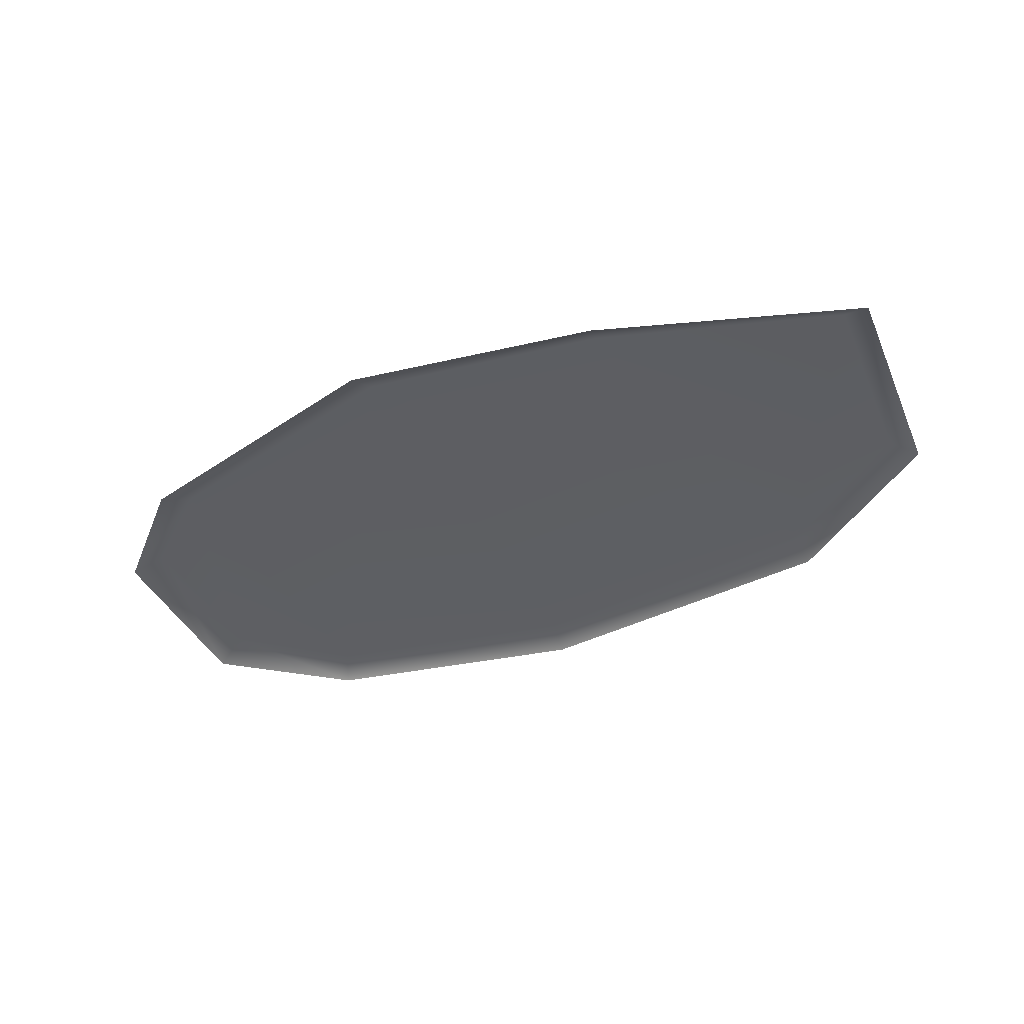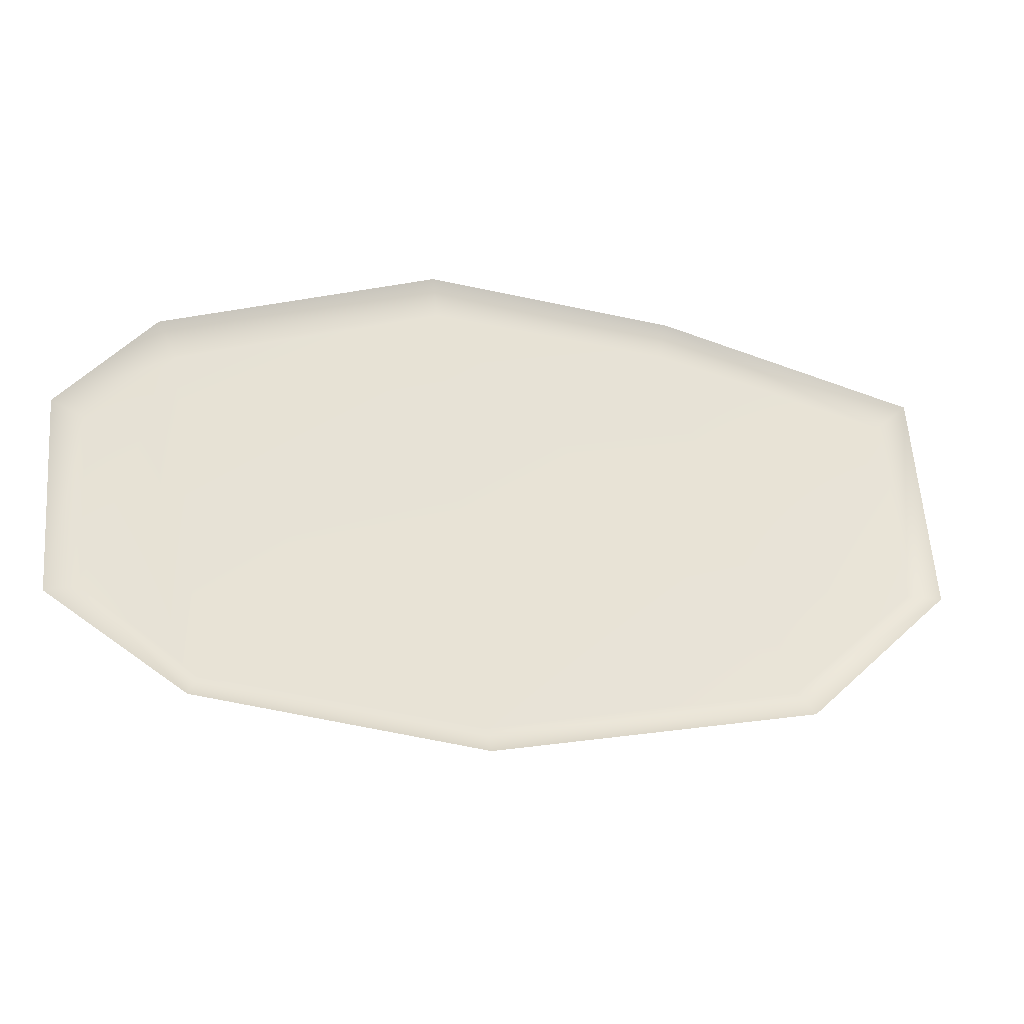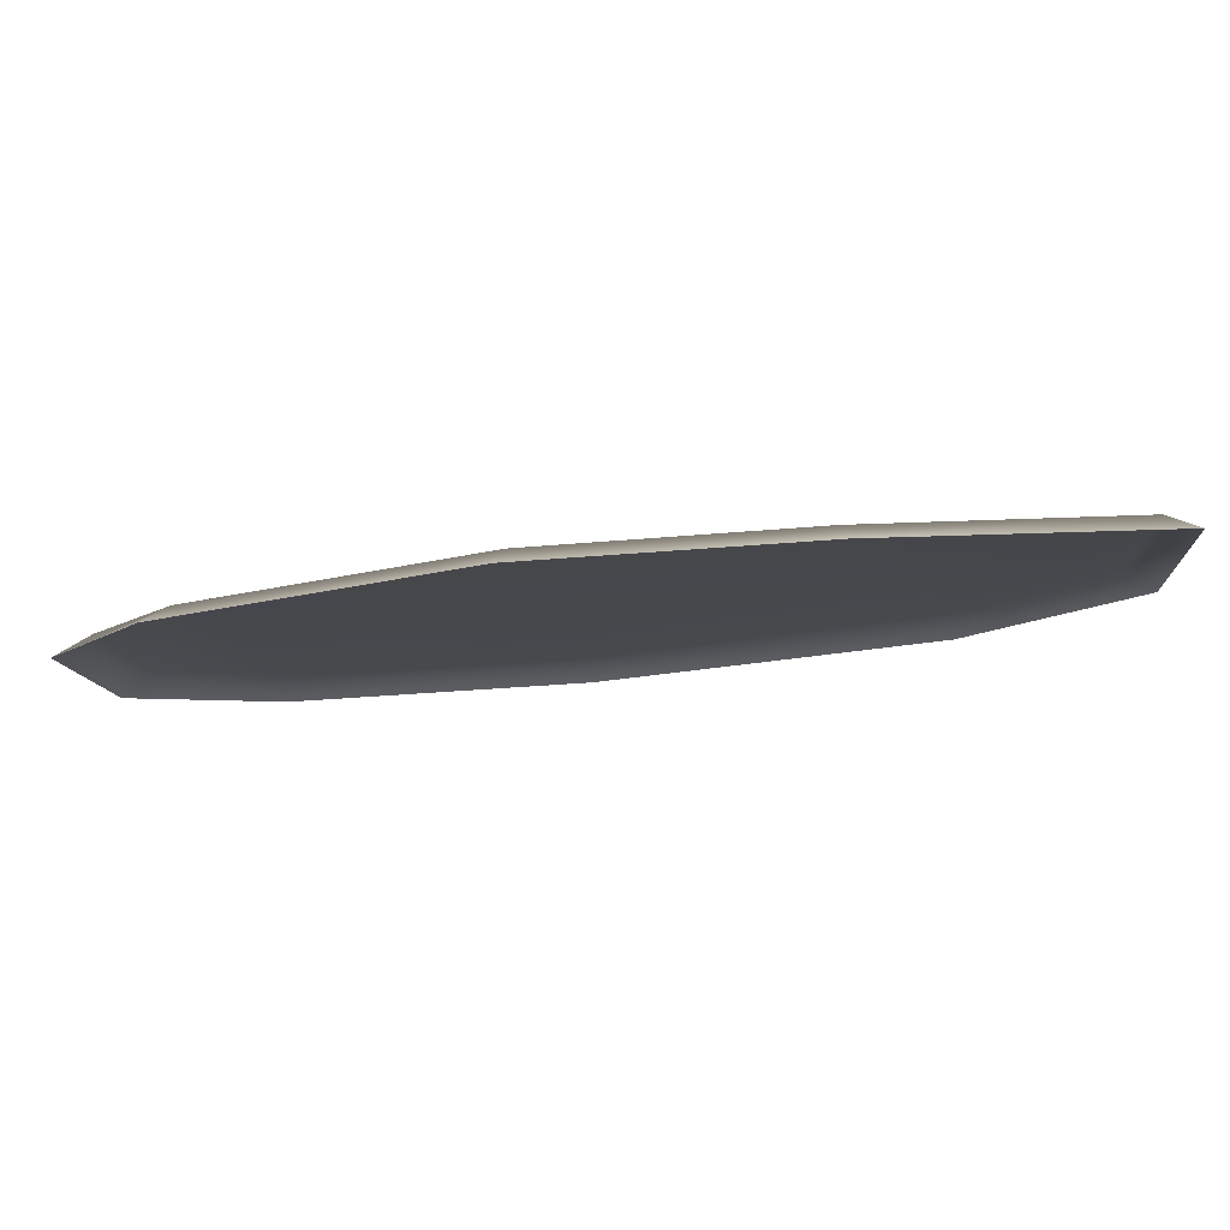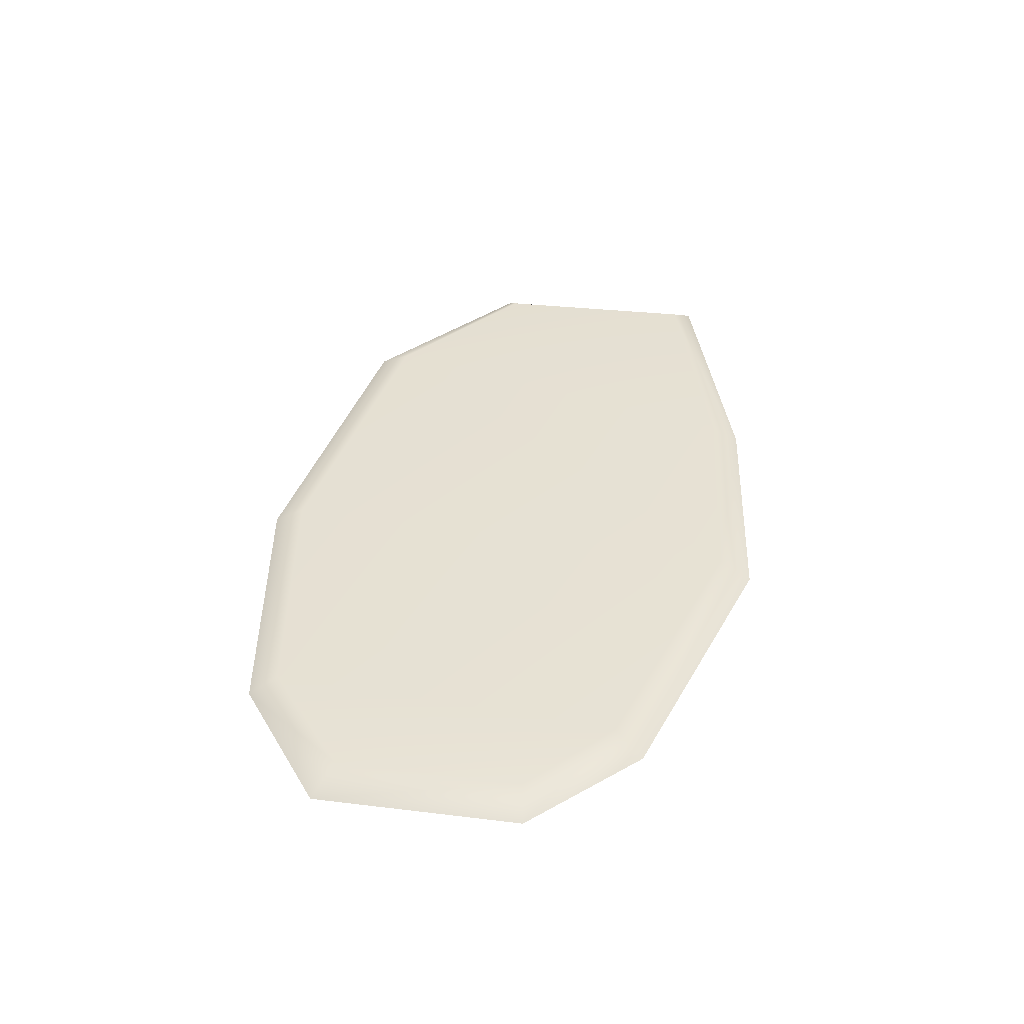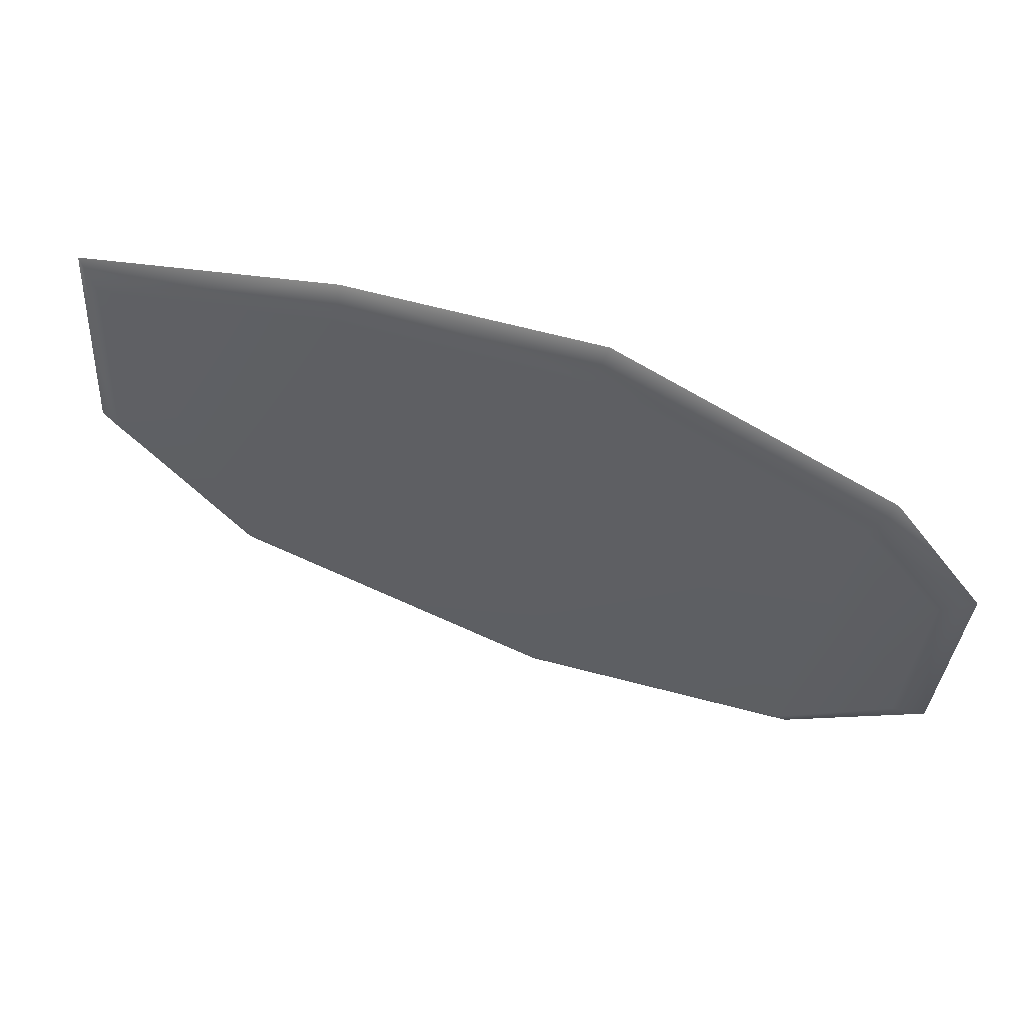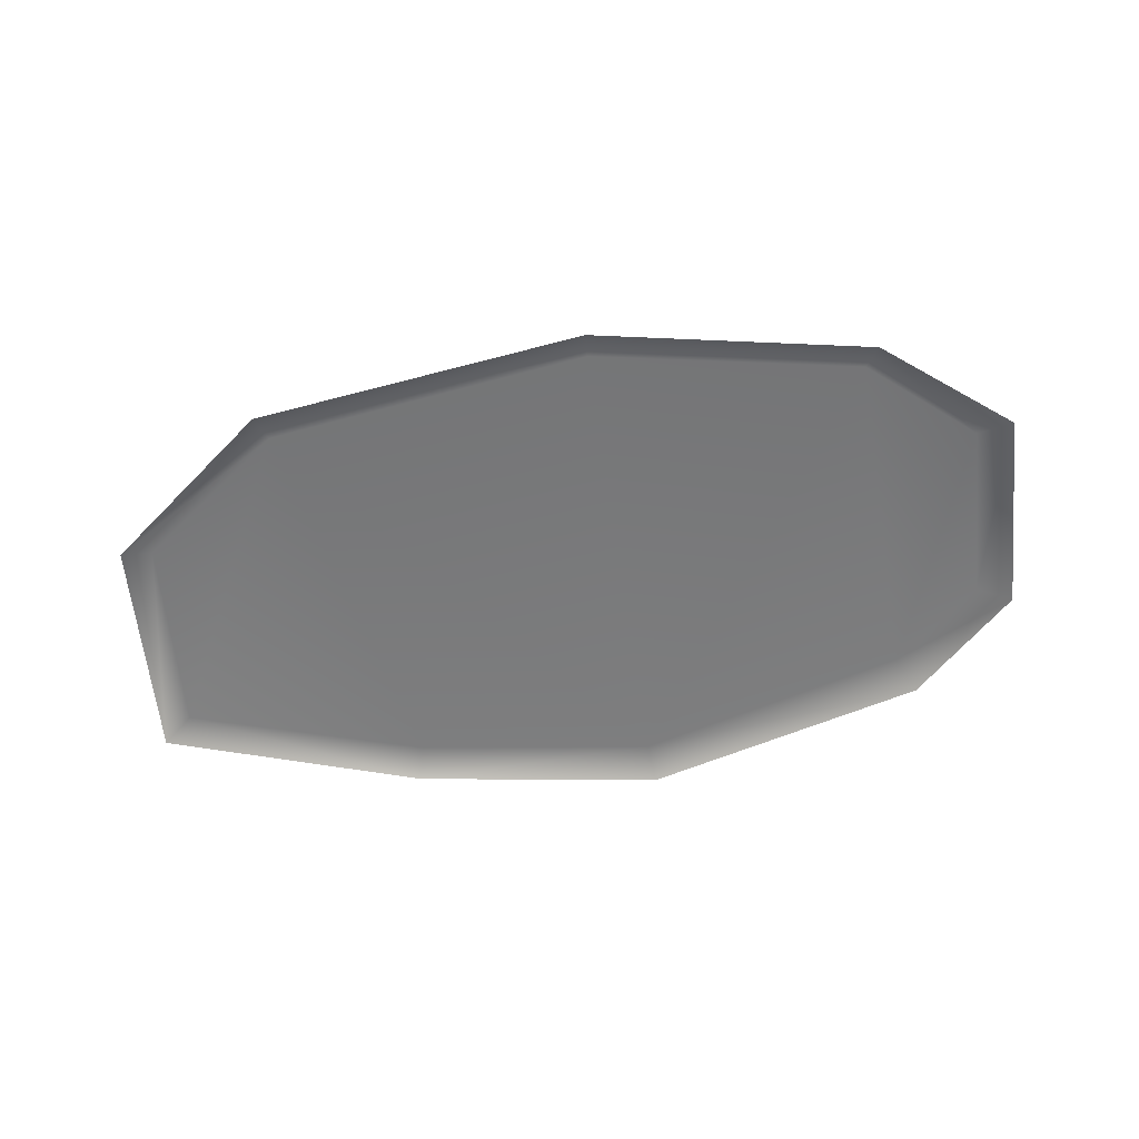
<metadata>
{"format":"obj","ext":"obj","renderer":"f3d","projection":"perspective","resolution":1024,"background":"white","views":[{"elev":-39.3,"azim":18.2,"up":"+Y"},{"elev":-32.3,"azim":-15.7,"up":"+Z"},{"elev":78.7,"azim":-4.4,"up":"+Z"},{"elev":39.0,"azim":-86.0,"up":"+Y"},{"elev":53.1,"azim":-161.2,"up":"+Z"},{"elev":-58.1,"azim":-178.6,"up":"+Y"}]}
</metadata>
<code>
g default
v -0.7113 -2e-06 2.161
v -0.6393 0.1417 1.897
v -2.94 -2e-06 1.246
v -2.771 0.1417 1.019
v -3.678 -2e-06 0.3406
v -3.402 0.1417 0.3196
v -3.541 0 -1.318
v -3.282 0.1417 -1.155
v -2.439 -0 -2.002
v -2.361 0.1417 -1.767
v -0.1753 0 -2.161
v -0.1872 0.1417 -1.911
v 2.462 -0 -1.498
v 2.373 0.1417 -1.248
v 3.678 -0 -0.2706
v 3.45 0.1417 -0.2033
v 3.555 -0 1.649
v 3.351 0.1417 1.486
v 1.361 0 2.098
v 1.341 0.1417 1.86
g Shrubs02_Collision
f 1 2 3
f 2 4 3
f 3 4 5
f 4 6 5
f 5 6 7
f 6 8 7
f 7 8 9
f 8 10 9
f 9 10 11
f 10 12 11
f 11 12 13
f 12 14 13
f 13 14 15
f 14 16 15
f 15 16 17
f 16 18 17
f 17 18 19
f 18 20 19
f 14 20 18 16
f 1 19 2
f 2 19 20
f 4 10 8 6
f 2 12 10 4
f 2 20 14 12

</code>
